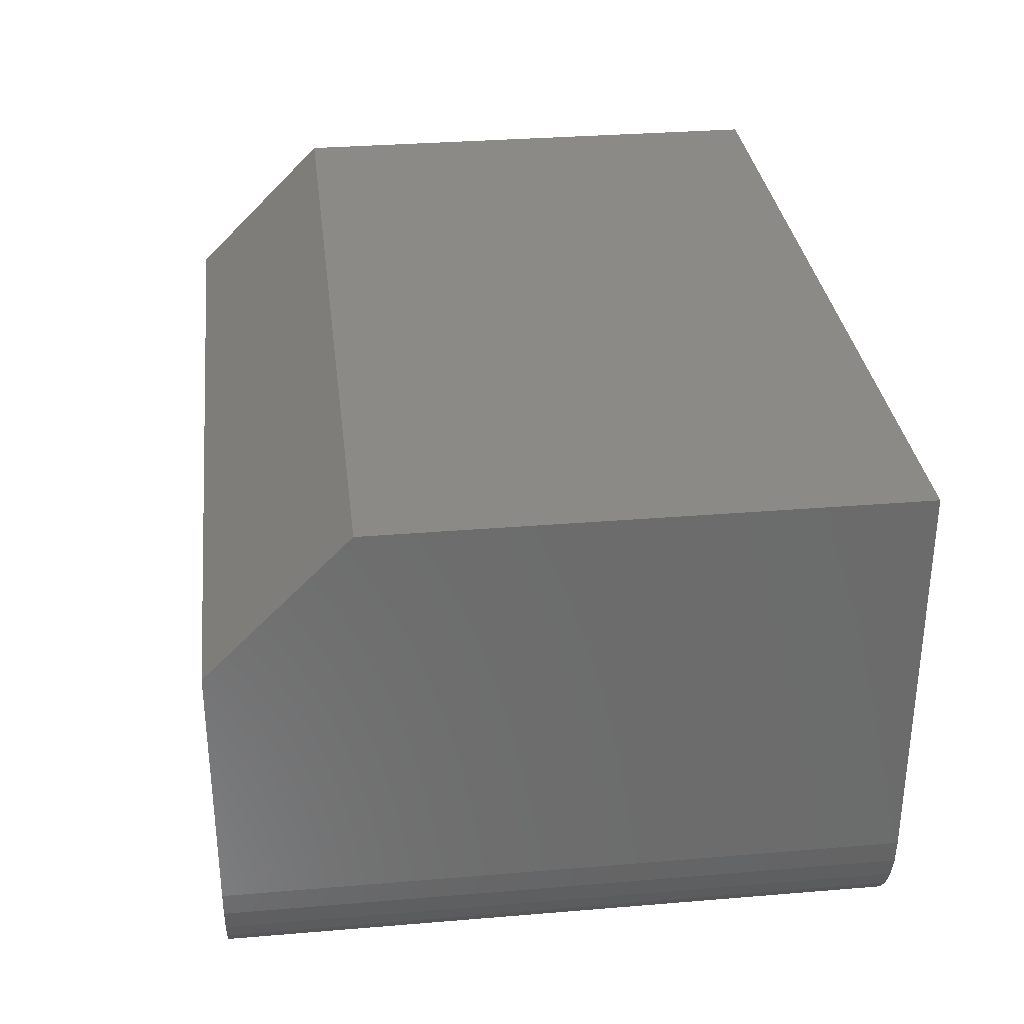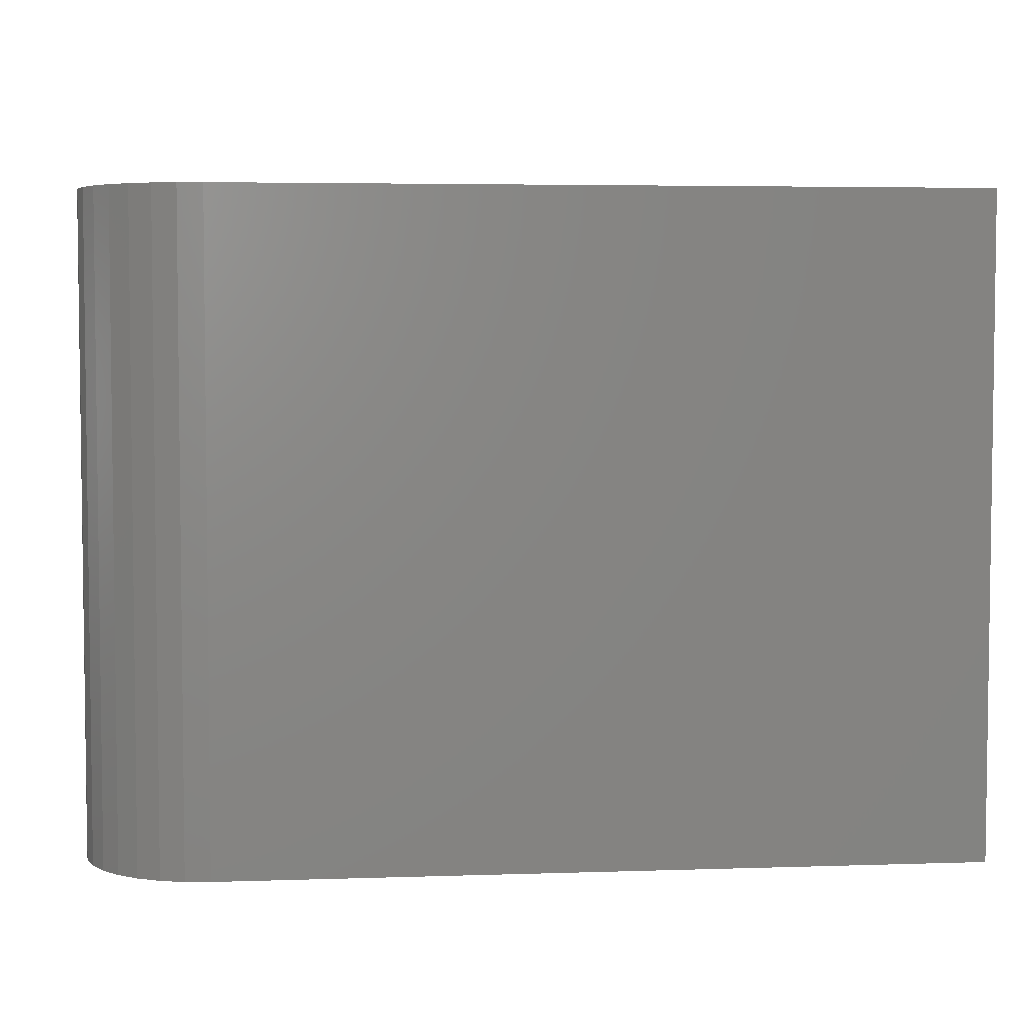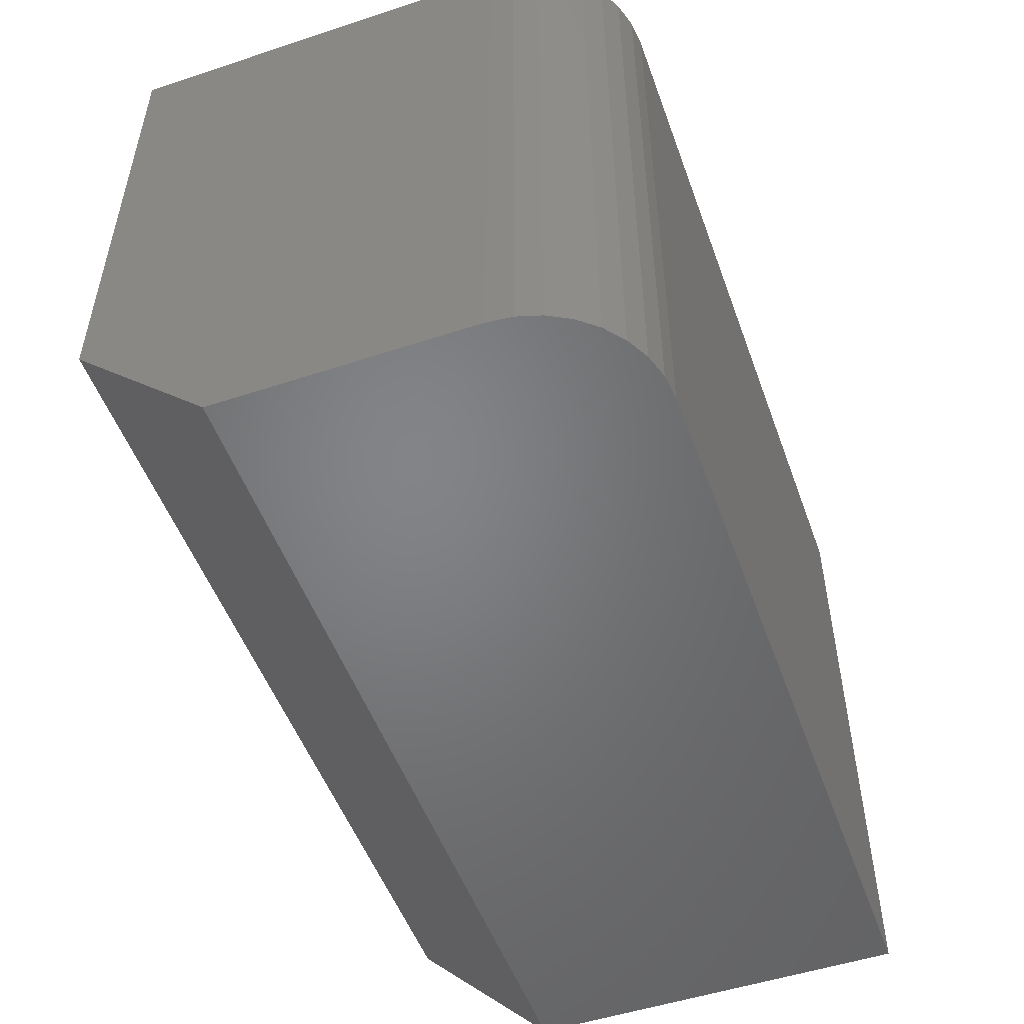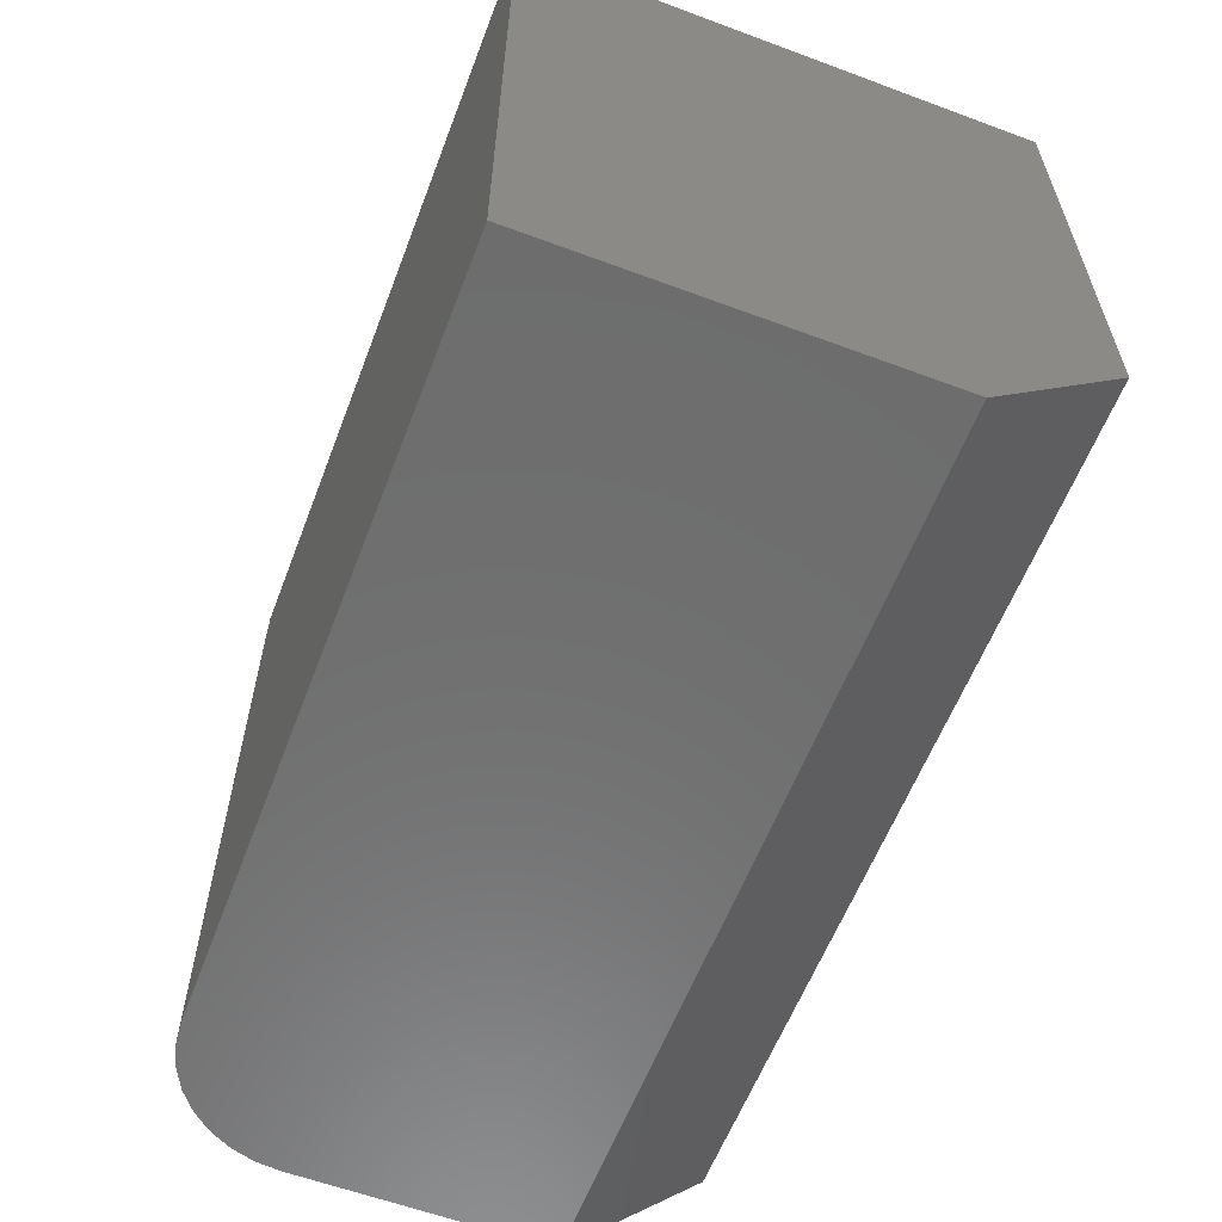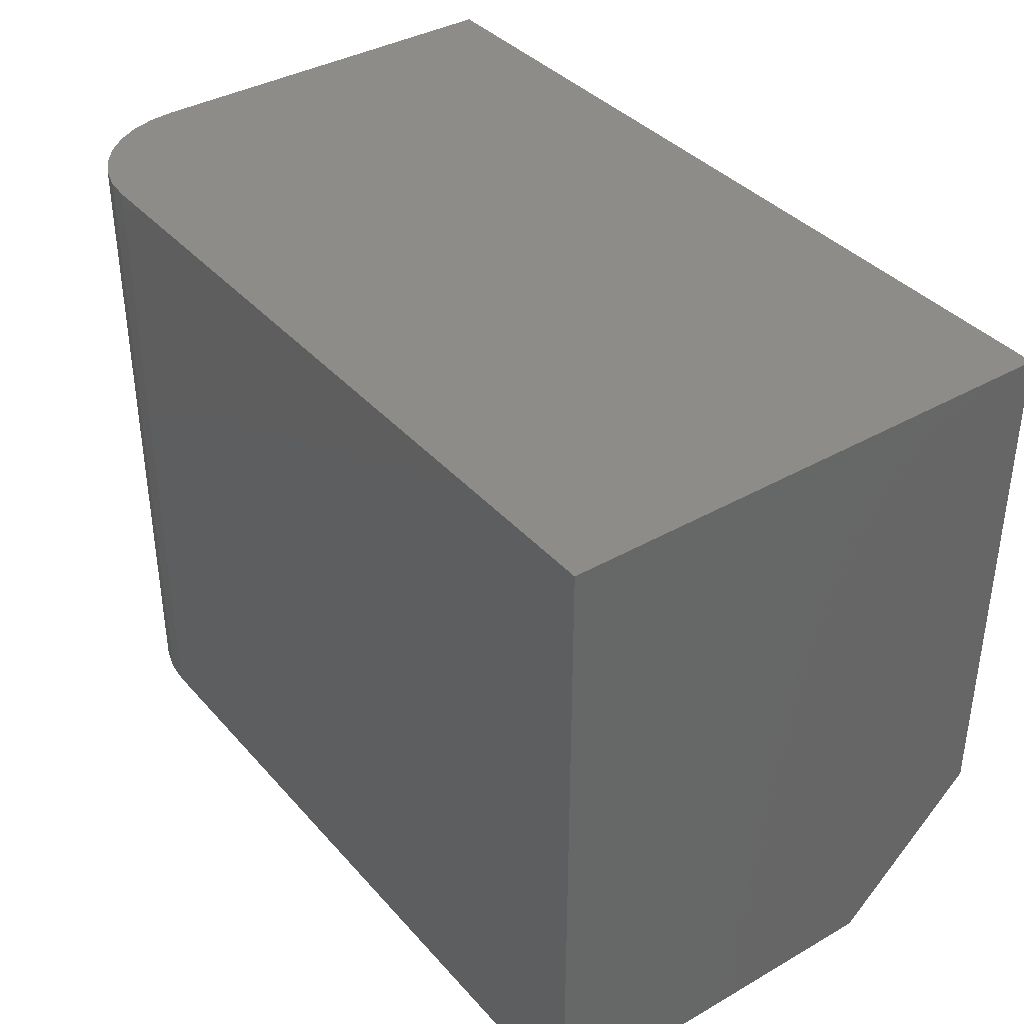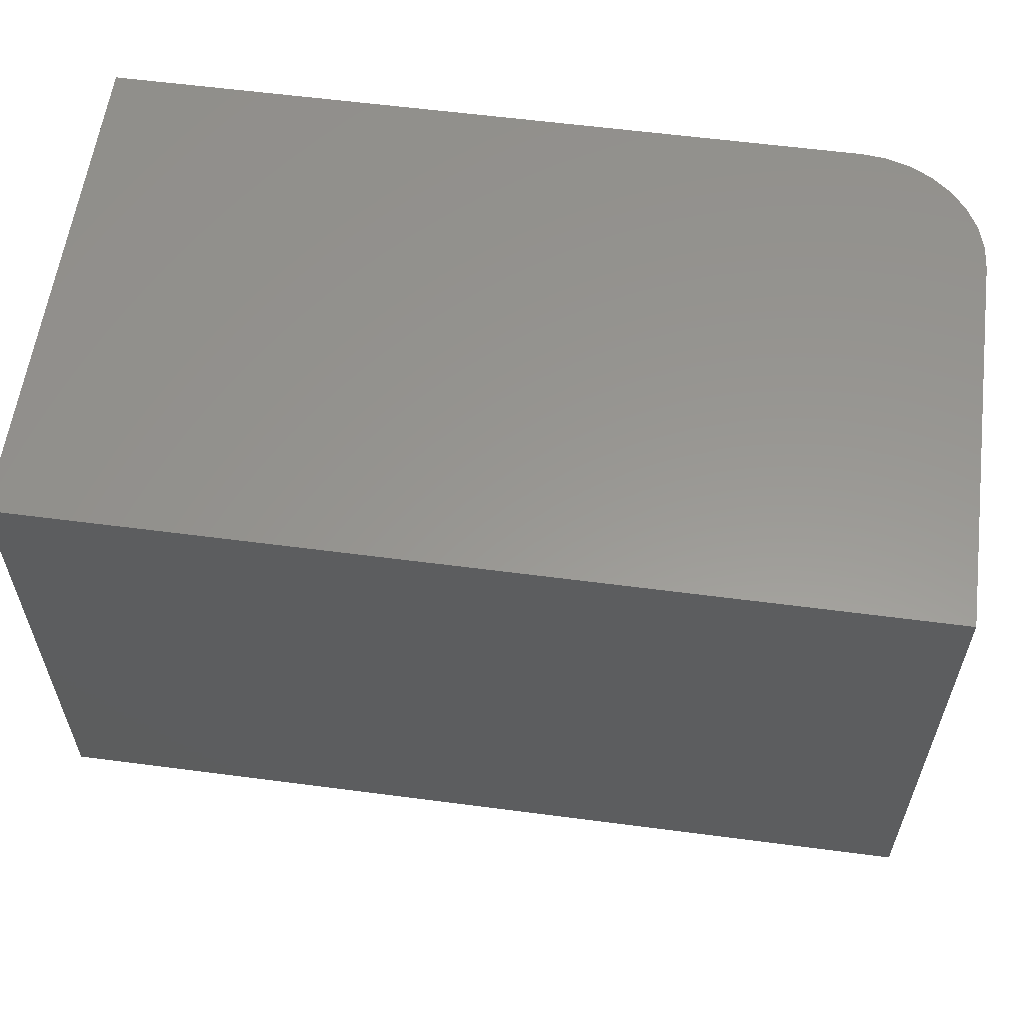
<metadata>
{"format":"stl","ext":"stl","renderer":"f3d","projection":"perspective","resolution":1024,"background":"white","views":[{"elev":31.8,"azim":-96.7,"up":"+Y"},{"elev":4.5,"azim":-6.1,"up":"+Z"},{"elev":-51.5,"azim":-70.3,"up":"+Z"},{"elev":-59.7,"azim":69.1,"up":"+Z"},{"elev":37.7,"azim":53.9,"up":"+Z"},{"elev":58.7,"azim":-172.3,"up":"+Z"}]}
</metadata>
<code>
# stl→obj: 26 verts, 48 faces
v 0.2578 0.3281 0
v 0.2578 0.4698 0
v 0.75 0.4698 0
v 0.75 0.2578 0
v 0.3281 0.2578 0
v 0.3144 0.2592 0
v 0.3012 0.2632 0
v 0.2891 0.2697 0
v 0.2784 0.2784 0
v 0.2697 0.2891 0
v 0.2632 0.3012 0
v 0.2592 0.3144 0
v 0.2578 0.3281 0.3672
v 0.2578 0.5479 0.3672
v 0.2578 0.5479 0.07812
v 0.2592 0.3144 0.3672
v 0.2632 0.3012 0.3672
v 0.2697 0.2891 0.3672
v 0.2784 0.2784 0.3672
v 0.2891 0.2697 0.3672
v 0.3012 0.2632 0.3672
v 0.3144 0.2592 0.3672
v 0.3281 0.2578 0.3672
v 0.75 0.2578 0.3672
v 0.75 0.5479 0.3672
v 0.75 0.5479 0.07812
f 1 2 3
f 1 3 4
f 1 4 5
f 1 5 6
f 1 6 7
f 1 7 8
f 1 8 9
f 1 9 10
f 1 10 11
f 1 11 12
f 13 14 1
f 1 14 15
f 1 15 2
f 13 16 17
f 13 17 18
f 13 18 19
f 13 19 20
f 13 20 21
f 13 21 22
f 13 22 23
f 13 23 24
f 13 24 25
f 13 25 14
f 23 5 24
f 24 5 4
f 5 23 6
f 6 23 22
f 6 22 7
f 7 22 21
f 7 21 8
f 8 21 20
f 8 20 9
f 9 20 19
f 9 19 10
f 10 19 18
f 10 18 11
f 11 18 17
f 11 17 12
f 12 17 16
f 12 16 1
f 1 16 13
f 25 26 14
f 14 26 15
f 25 24 26
f 26 24 4
f 26 4 3
f 26 3 15
f 15 3 2

</code>
